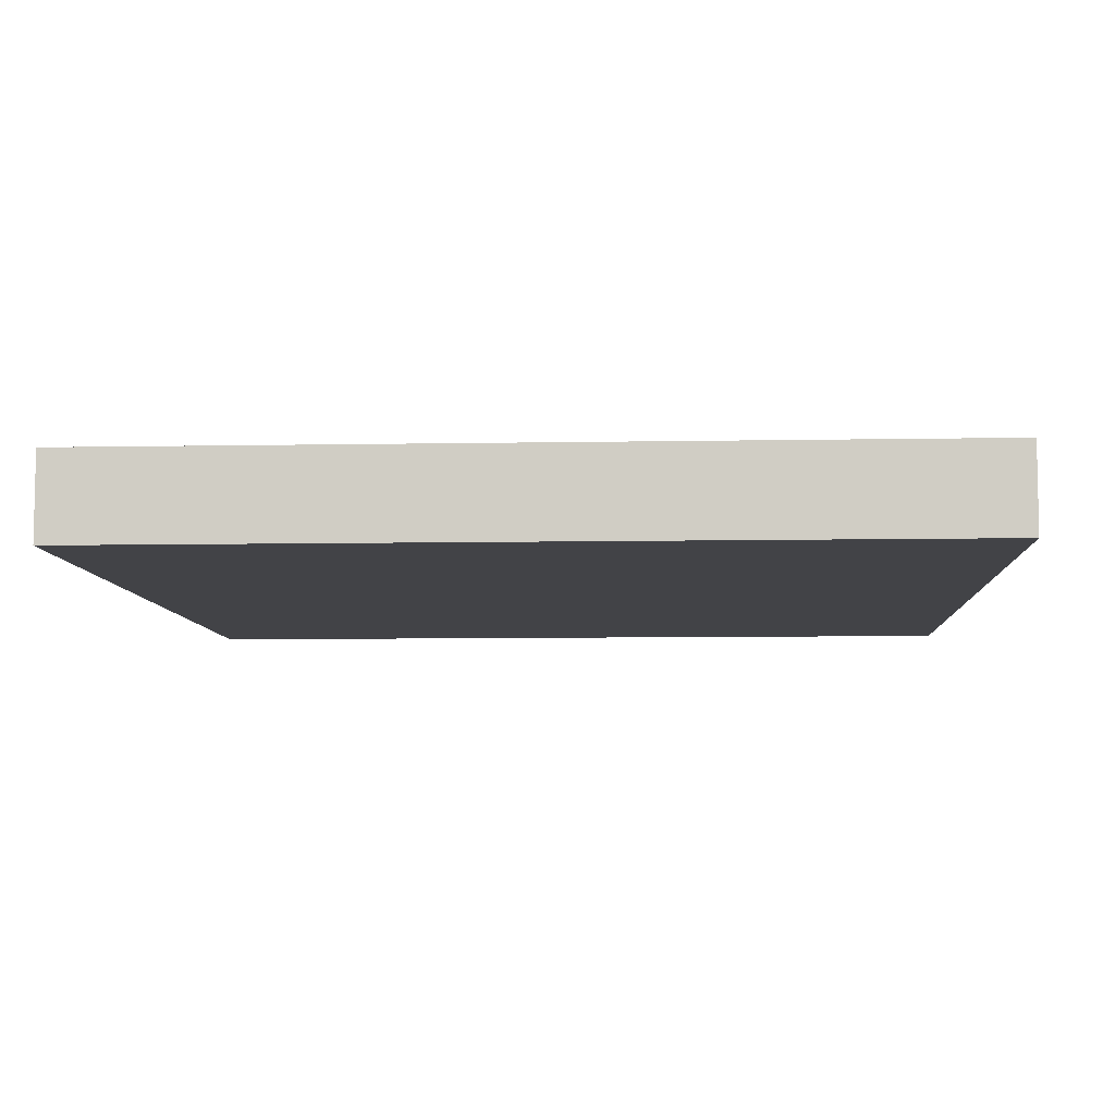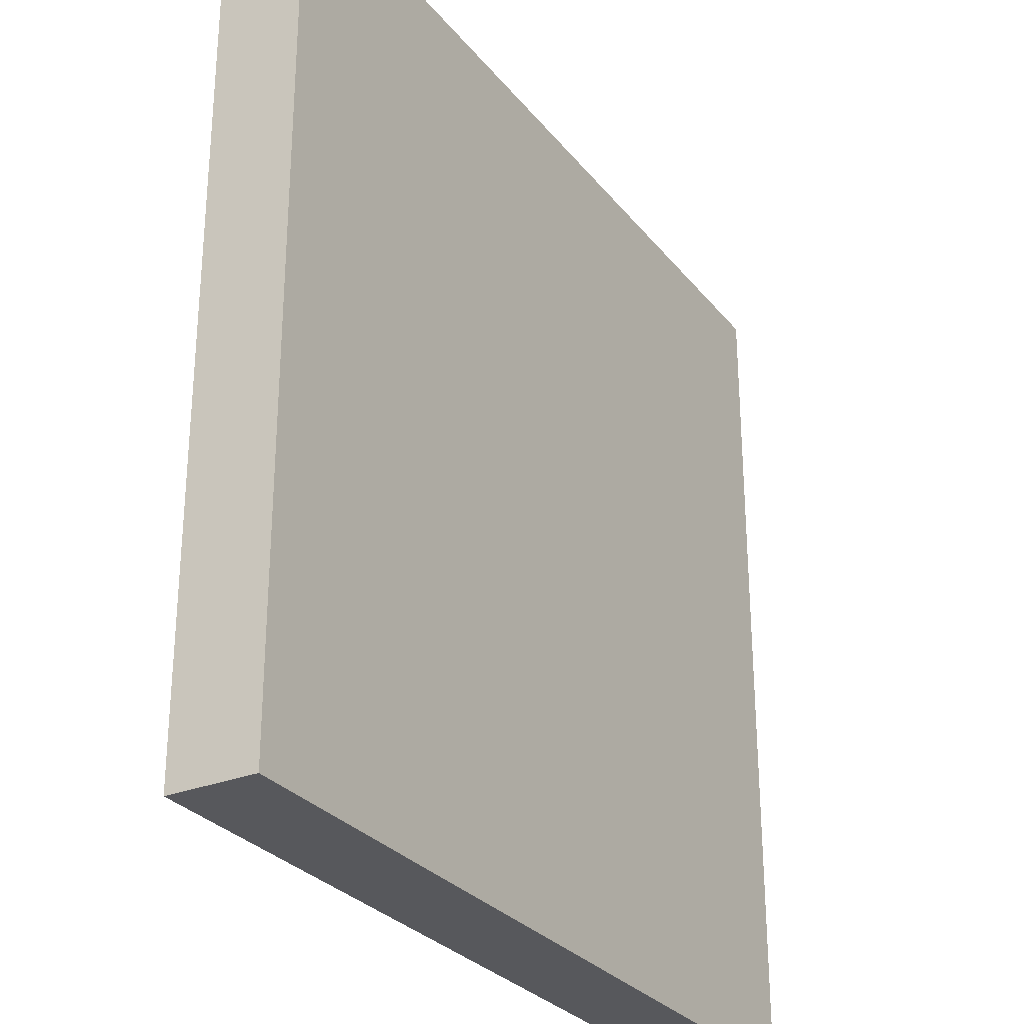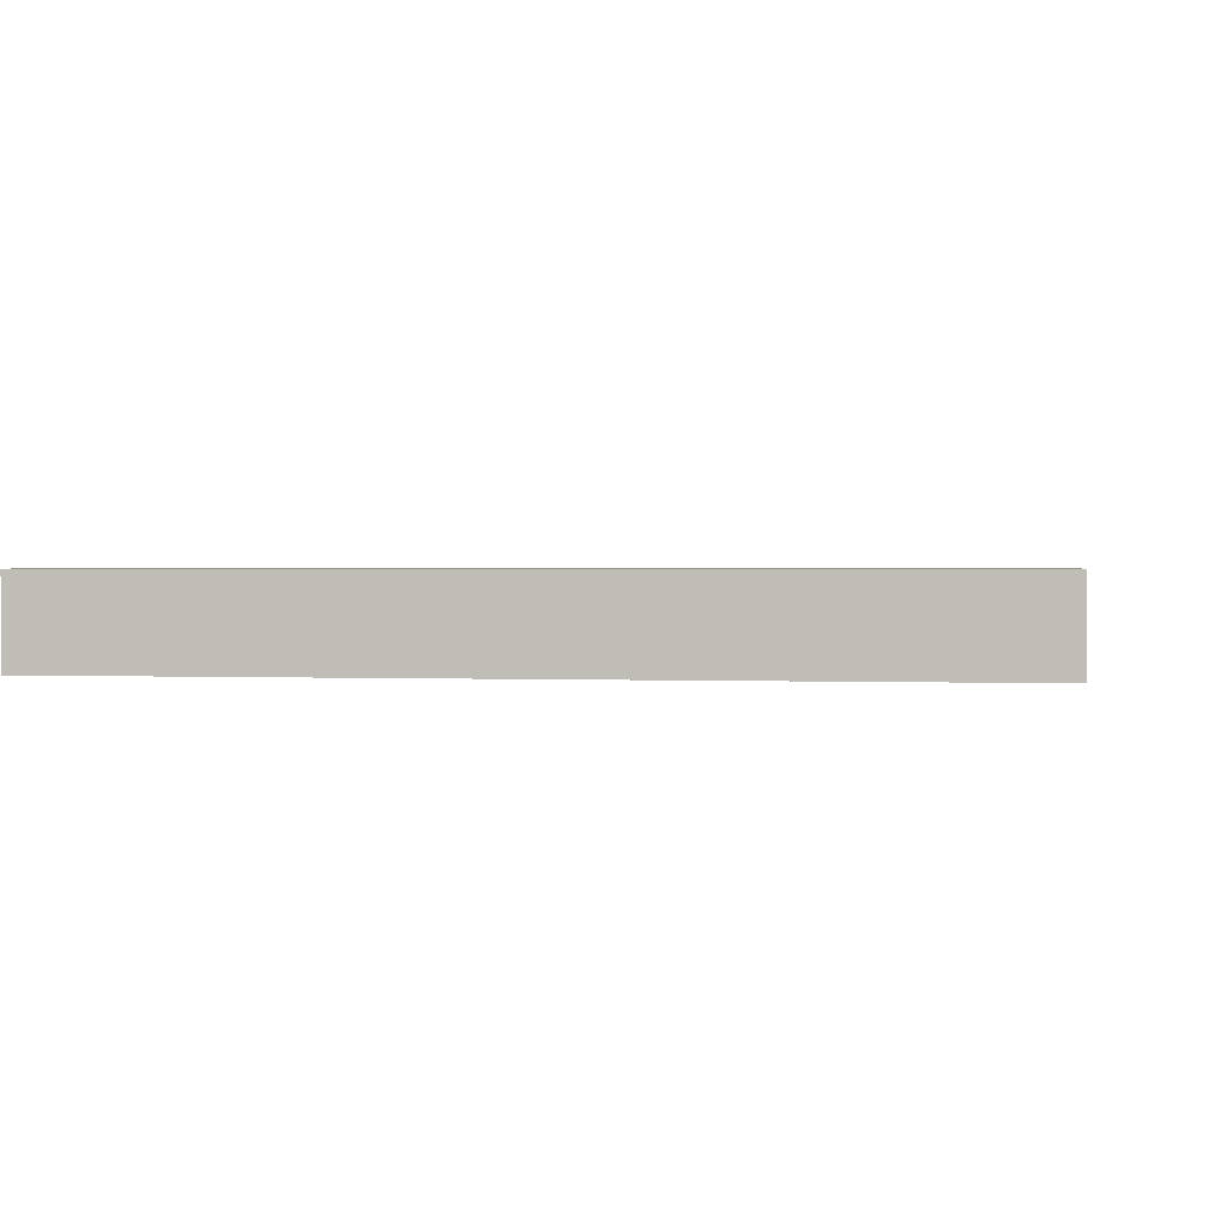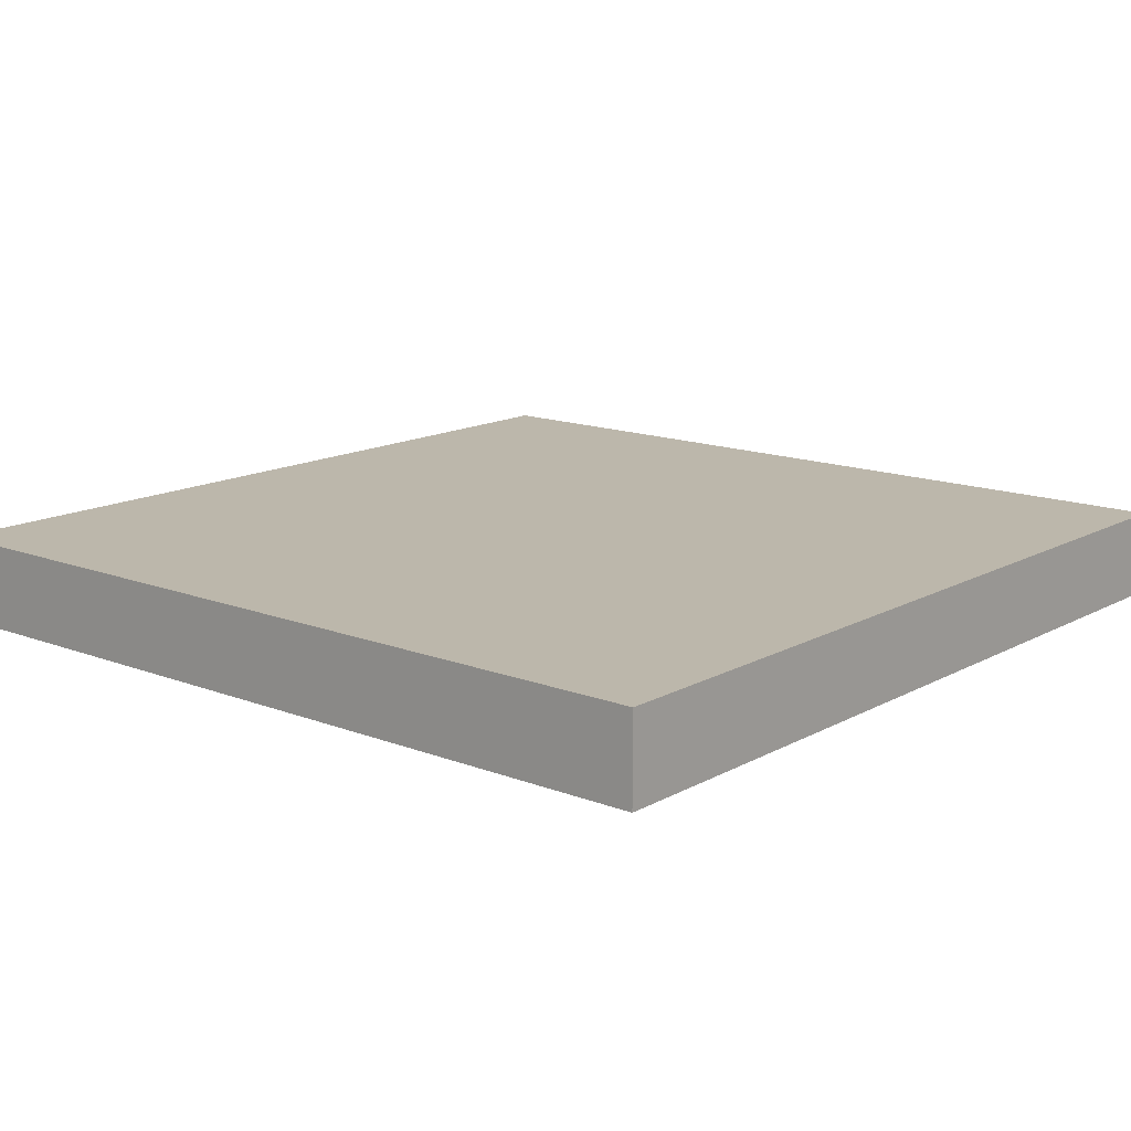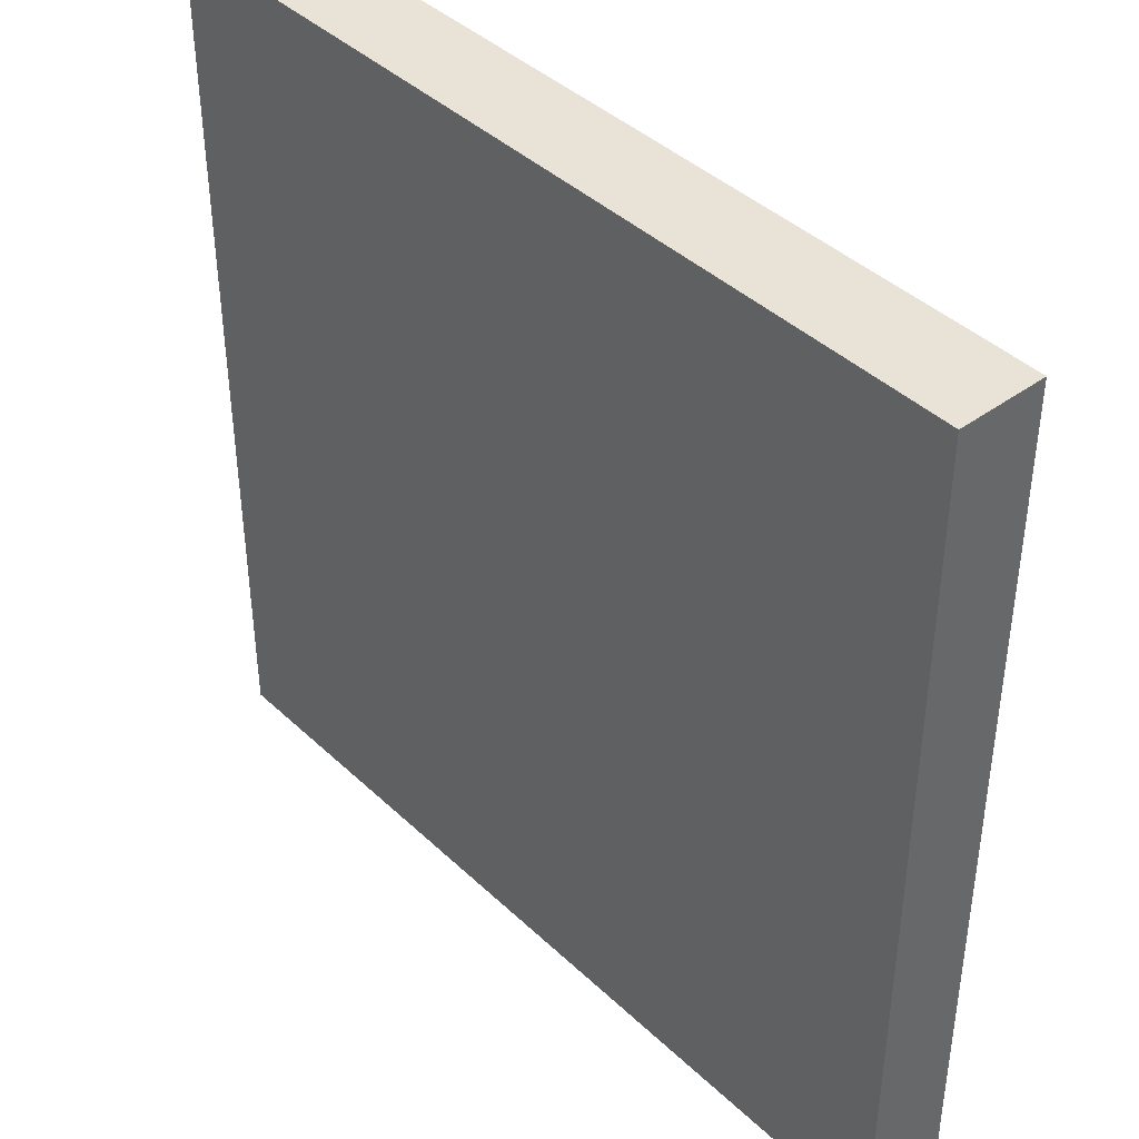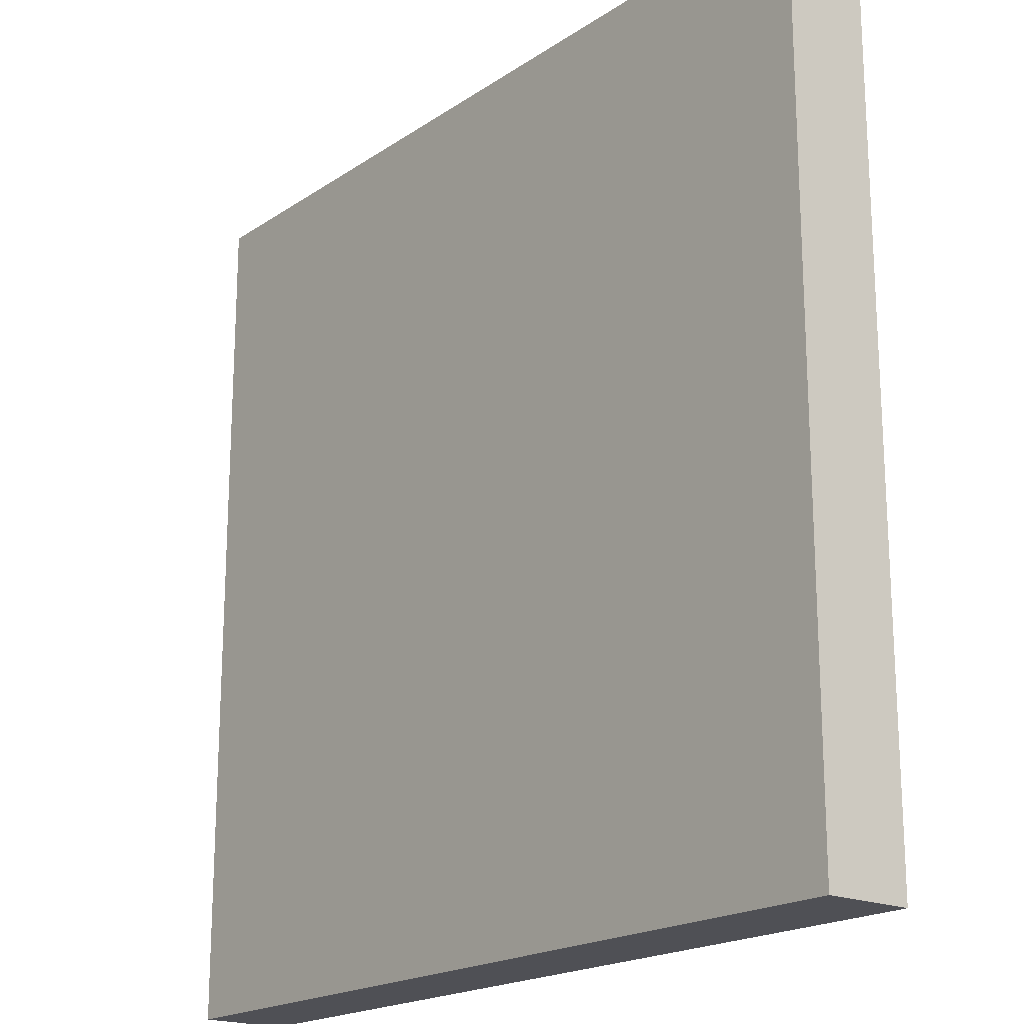
<metadata>
{"format":"obj","ext":"obj","renderer":"f3d","projection":"perspective","resolution":1024,"background":"white","views":[{"elev":-7.5,"azim":-86.9,"up":"+Y"},{"elev":-28.8,"azim":-59.3,"up":"+Z"},{"elev":1.1,"azim":99.3,"up":"+Y"},{"elev":14.4,"azim":40.1,"up":"+Y"},{"elev":41.4,"azim":48.5,"up":"+Z"},{"elev":-19.3,"azim":-129.0,"up":"+Z"}]}
</metadata>
<code>
o LV0.005
v -50 -2.4e-05 50
v 50 -2.4e-05 50
v 50 2.4e-05 -50
v -50 2.4e-05 -50
v -50 -10 -50
v 50 -10 -50
v 50 -10 50
v -50 -10 50
f 1 2 3
f 3 4 1
f 5 6 7
f 7 8 5
f 5 8 1
f 1 4 5
f 6 5 4
f 4 3 6
f 3 2 7
f 7 6 3
f 2 1 8
f 8 7 2

</code>
